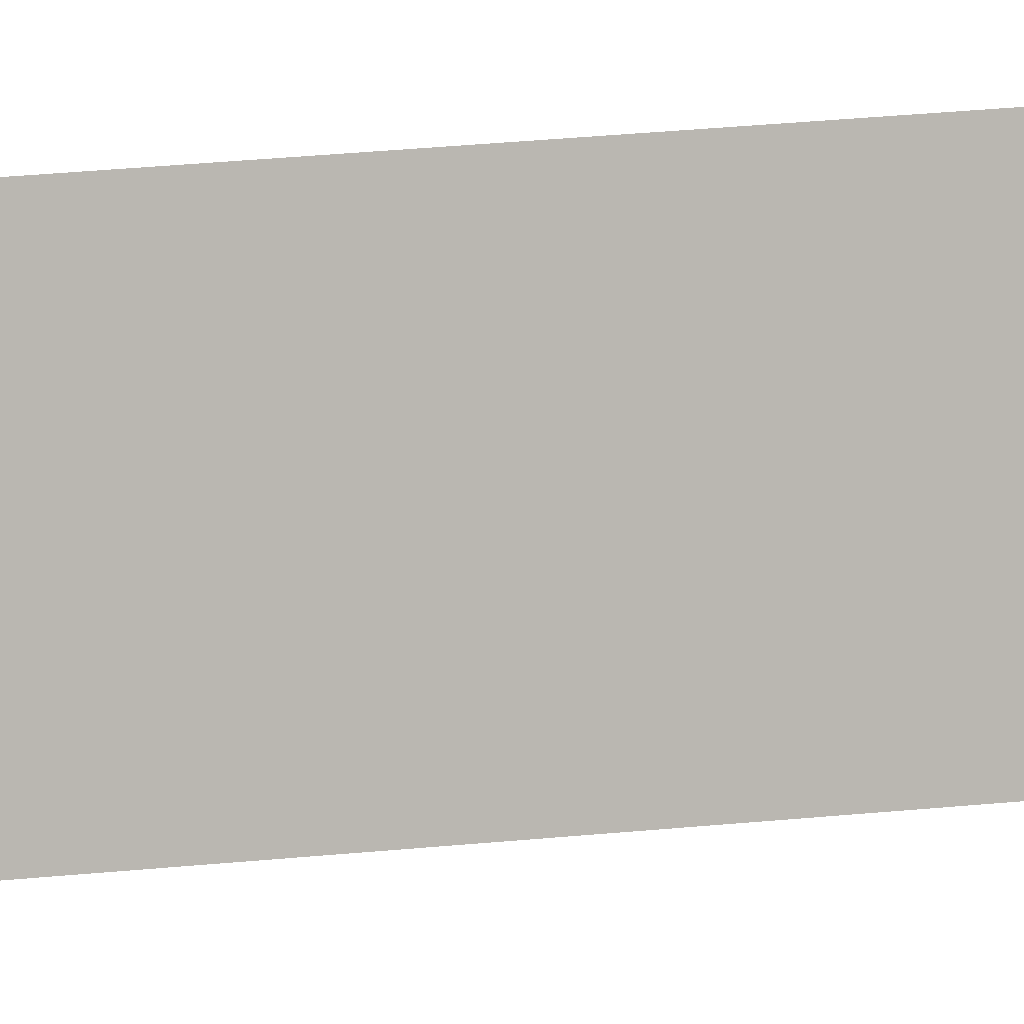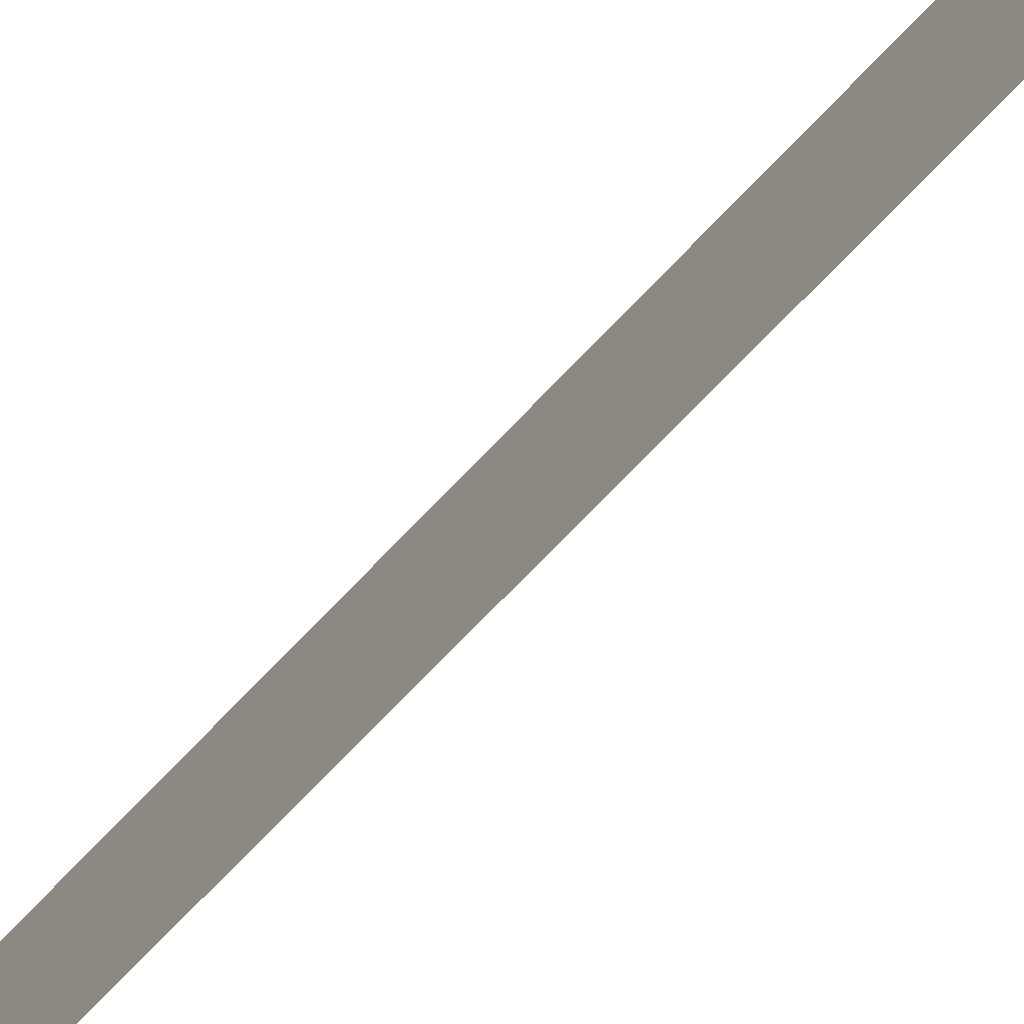
<metadata>
{"format":"obj","ext":"obj","renderer":"f3d","projection":"perspective","resolution":1024,"background":"white","views":[{"elev":-15.6,"azim":-76.4,"up":"+Y"},{"elev":-49.4,"azim":142.7,"up":"+Y"}]}
</metadata>
<code>
v 108.6 92 23.61
v 108.7 91.97 25.71
v 108.7 92 22.65
v 108.7 91.88 23.63
v 108.6 92 24.73
v 108.7 91.95 25.02
v 108.7 91.89 24.74
f 1 3 4
f 2 5 6
f 6 5 7
f 5 4 7
f 4 5 1
f 7 2 6

</code>
